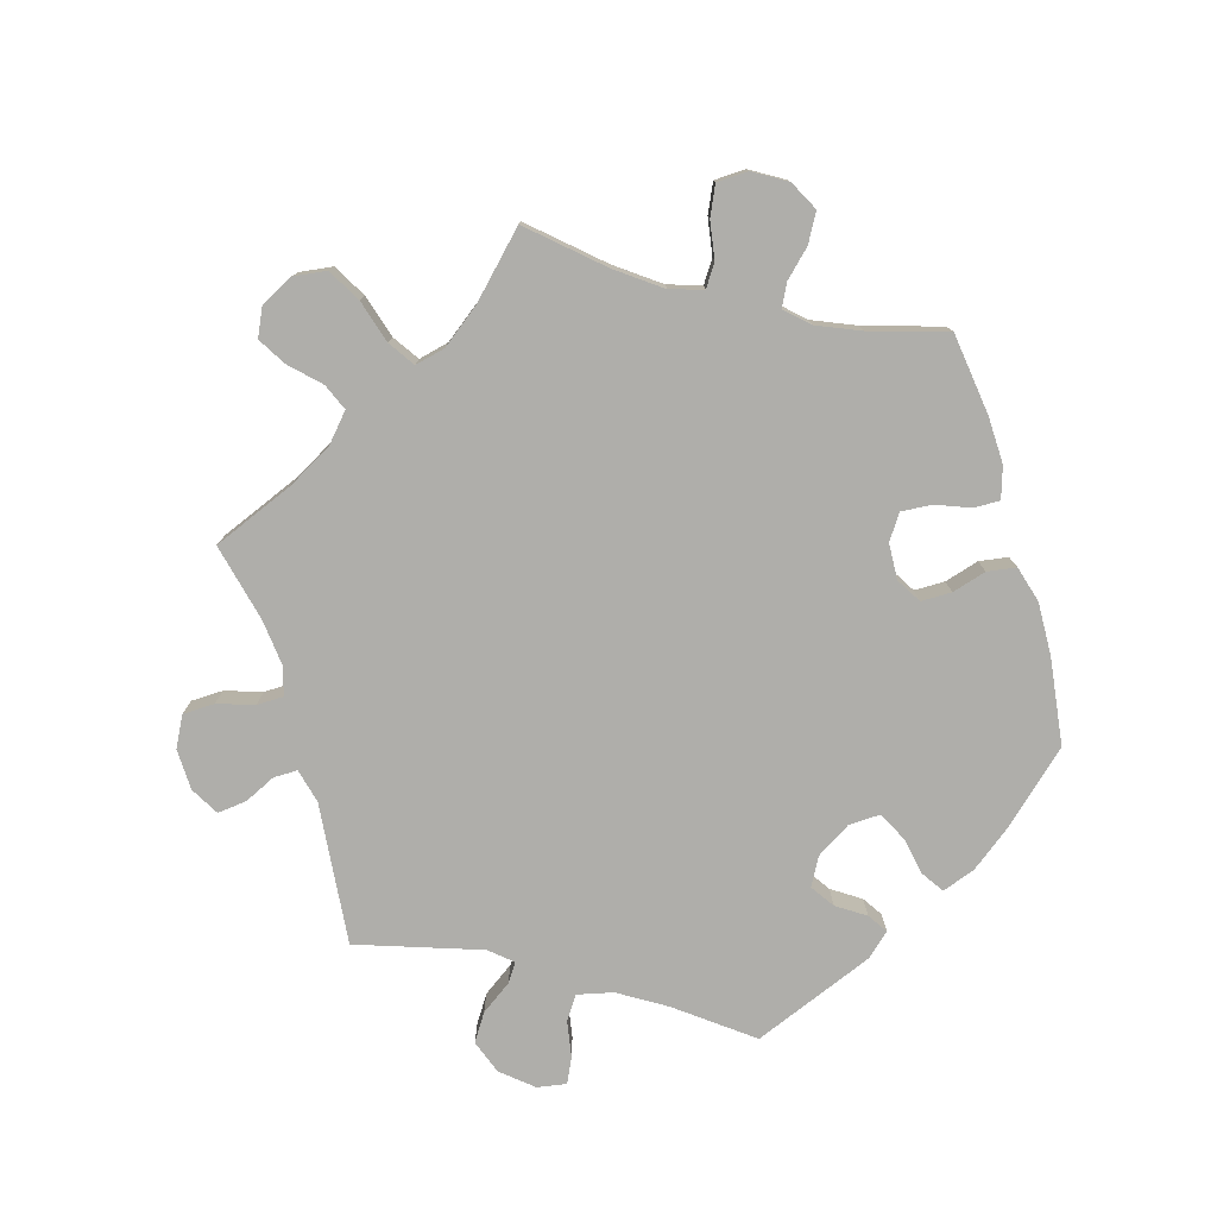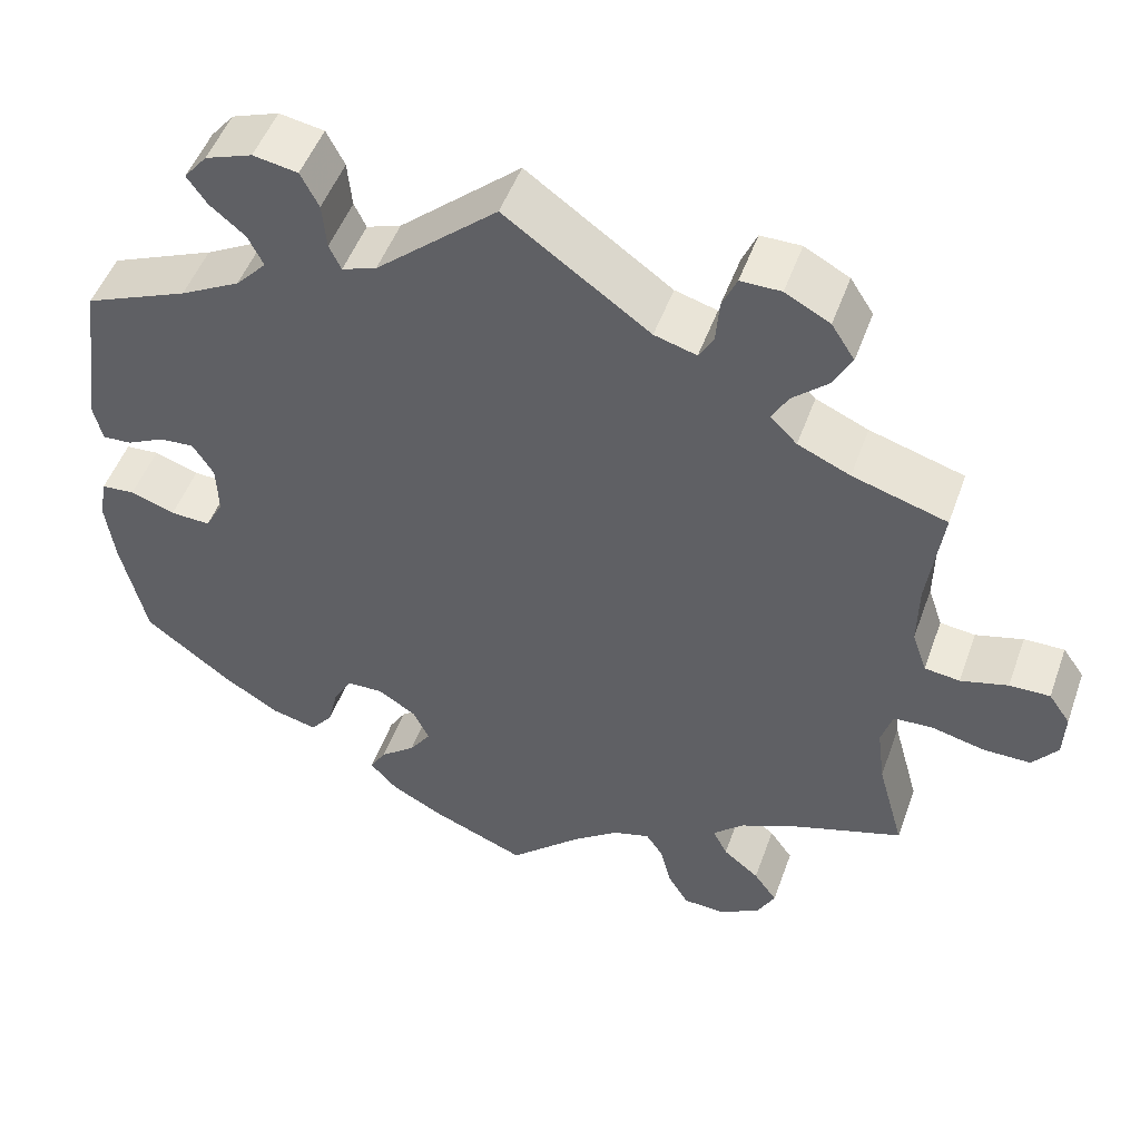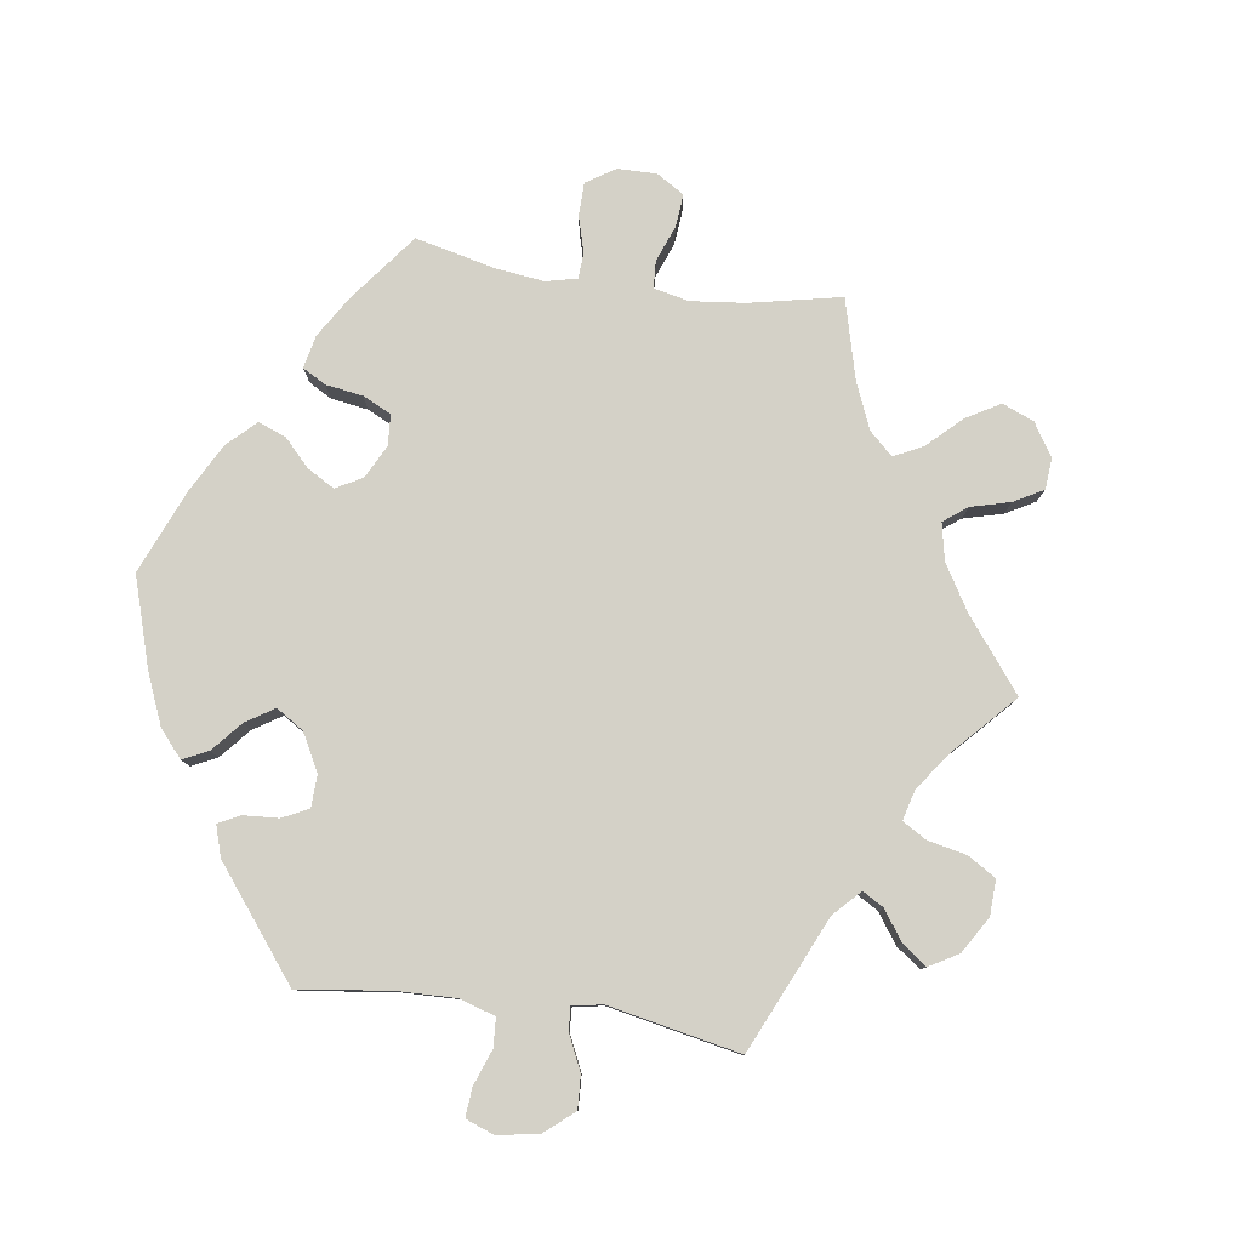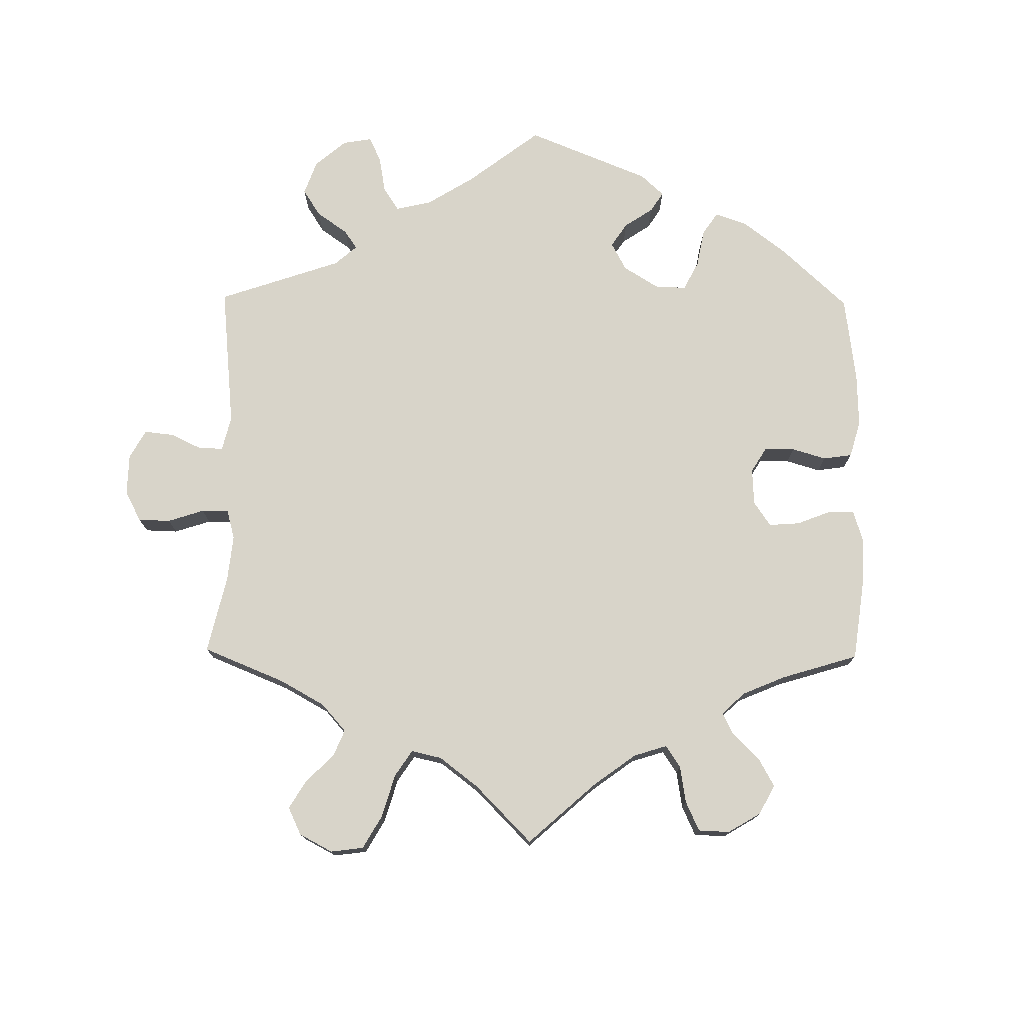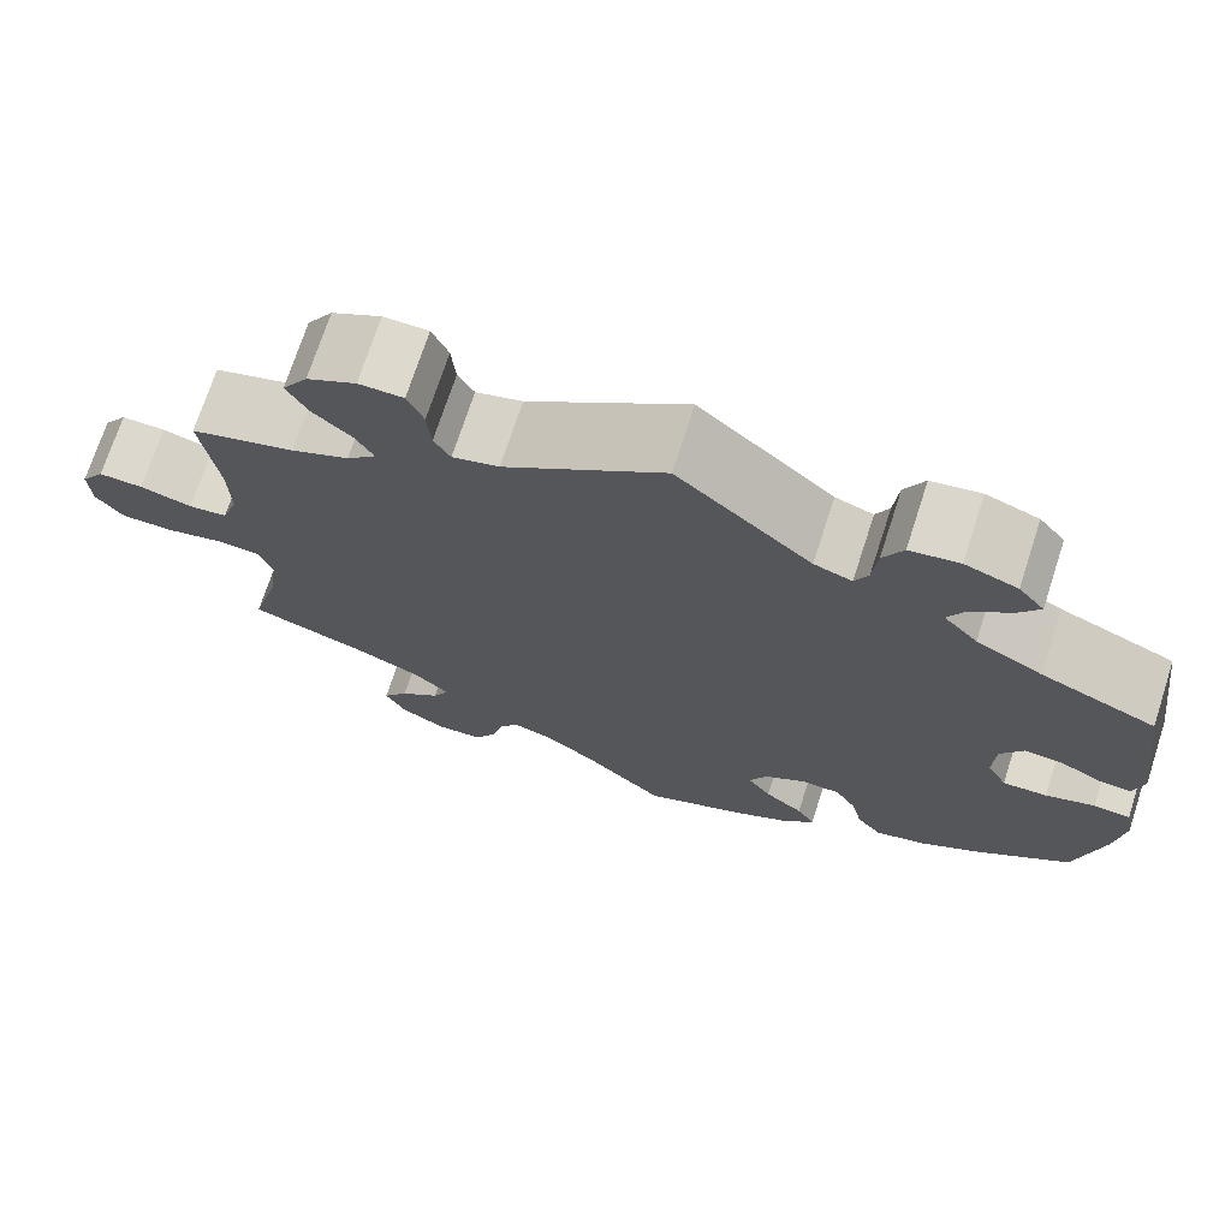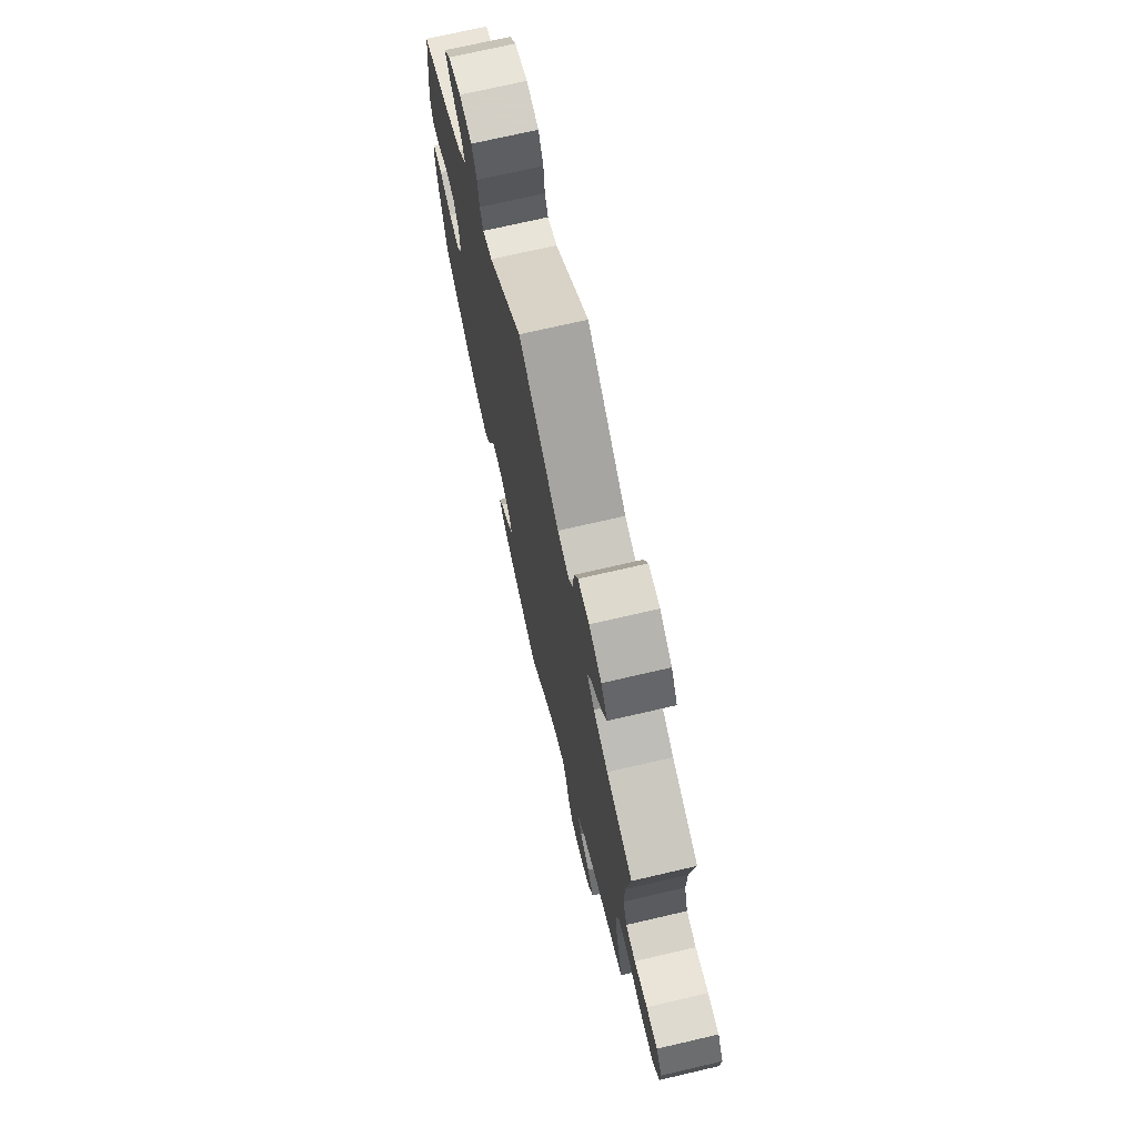
<metadata>
{"format":"obj","ext":"obj","renderer":"f3d","projection":"perspective","resolution":1024,"background":"white","views":[{"elev":-77.6,"azim":136.2,"up":"+Y"},{"elev":49.9,"azim":19.5,"up":"+Z"},{"elev":79.8,"azim":-21.9,"up":"+Y"},{"elev":75.7,"azim":120.6,"up":"+Y"},{"elev":72.0,"azim":-162.0,"up":"+Z"},{"elev":72.0,"azim":76.9,"up":"+Z"}]}
</metadata>
<code>
v -0.529 0.07 -0.162
v -0.539 0.07 -0.086
v -0.53 0.07 -0.037
v -0.491 0.07 -0.034
v -0.439 0.07 -0.052
v -0.392 0.07 -0.054
v -0.371 0.07 -0.014
v -0.373 0.07 0.045
v -0.397 0.07 0.084
v -0.438 0.07 0.081
v -0.482 0.07 0.059
v -0.516 0.07 0.057
v -0.526 0.07 0.101
v -0.5 0.07 0.289
v -0.379 0.07 0.34
v -0.309 0.07 0.378
v -0.273 0.07 0.417
v -0.291 0.07 0.453
v -0.332 0.07 0.487
v -0.355 0.07 0.52
v -0.328 0.07 0.553
v -0.273 0.07 0.573
v -0.221 0.07 0.564
v -0.2 0.07 0.523
v -0.195 0.07 0.469
v -0.181 0.07 0.44
v -0.141 0.07 0.454
v 0 0.07 0.578
v 0.168 0.07 0.458
v 0.217 0.07 0.444
v 0.234 0.07 0.474
v 0.238 0.07 0.524
v 0.255 0.07 0.563
v 0.302 0.07 0.563
v 0.354 0.07 0.535
v 0.381 0.07 0.493
v 0.359 0.07 0.452
v 0.318 0.07 0.415
v 0.299 0.07 0.381
v 0.33 0.07 0.35
v 0.391 0.07 0.323
v 0.501 0.07 0.29
v 0.484 0.07 0.164
v 0.483 0.07 0.09
v 0.5 0.07 0.04
v 0.541 0.07 0.035
v 0.596 0.07 0.05
v 0.643 0.07 0.051
v 0.668 0.07 0.015
v 0.666 0.07 -0.039
v 0.637 0.07 -0.077
v 0.582 0.07 -0.077
v 0.519 0.07 -0.062
v 0.474 0.07 -0.065
v 0.461 0.07 -0.108
v 0.47 0.07 -0.177
v 0.501 0.07 -0.289
v 0.377 0.07 -0.33
v 0.307 0.07 -0.361
v 0.27 0.07 -0.395
v 0.287 0.07 -0.429
v 0.329 0.07 -0.463
v 0.356 0.07 -0.501
v 0.335 0.07 -0.541
v 0.287 0.07 -0.568
v 0.239 0.07 -0.566
v 0.215 0.07 -0.526
v 0.202 0.07 -0.475
v 0.182 0.07 -0.445
v 0.139 0.07 -0.458
v 0.085 0.07 -0.499
v 0.001 0.07 -0.578
v -0.109 0.07 -0.533
v -0.169 0.07 -0.501
v -0.201 0.07 -0.466
v -0.182 0.07 -0.434
v -0.141 0.07 -0.401
v -0.116 0.07 -0.364
v -0.135 0.07 -0.325
v -0.179 0.07 -0.297
v -0.221 0.07 -0.298
v -0.243 0.07 -0.336
v -0.255 0.07 -0.386
v -0.281 0.07 -0.419
v -0.334 0.07 -0.406
v -0.399 0.07 -0.366
v -0.5 0.07 -0.289
v -0.529 0 -0.162
v -0.539 0 -0.086
v -0.53 0 -0.037
v -0.491 0 -0.034
v -0.439 0 -0.052
v -0.392 0 -0.054
v -0.371 0 -0.014
v -0.373 0 0.045
v -0.397 0 0.084
v -0.438 0 0.081
v -0.482 0 0.059
v -0.516 0 0.057
v -0.526 0 0.101
v -0.5 0 0.289
v -0.379 0 0.34
v -0.309 0 0.378
v -0.273 0 0.417
v -0.291 0 0.453
v -0.332 0 0.487
v -0.355 0 0.52
v -0.328 0 0.553
v -0.273 0 0.573
v -0.221 0 0.564
v -0.2 0 0.523
v -0.195 0 0.469
v -0.181 0 0.44
v -0.141 0 0.454
v 0 0 0.578
v 0.168 0 0.458
v 0.217 0 0.444
v 0.234 0 0.474
v 0.238 0 0.524
v 0.255 0 0.563
v 0.302 0 0.563
v 0.354 0 0.535
v 0.381 0 0.493
v 0.359 0 0.452
v 0.318 0 0.415
v 0.299 0 0.381
v 0.33 0 0.35
v 0.391 0 0.323
v 0.501 0 0.29
v 0.484 0 0.164
v 0.483 0 0.09
v 0.5 0 0.04
v 0.541 0 0.035
v 0.596 0 0.05
v 0.643 0 0.051
v 0.668 0 0.015
v 0.666 0 -0.039
v 0.637 0 -0.077
v 0.582 0 -0.077
v 0.519 0 -0.062
v 0.474 0 -0.065
v 0.461 0 -0.108
v 0.47 0 -0.177
v 0.501 0 -0.289
v 0.377 0 -0.33
v 0.307 0 -0.361
v 0.27 0 -0.395
v 0.287 0 -0.429
v 0.329 0 -0.463
v 0.356 0 -0.501
v 0.335 0 -0.541
v 0.287 0 -0.568
v 0.239 0 -0.566
v 0.215 0 -0.526
v 0.202 0 -0.475
v 0.182 0 -0.445
v 0.139 0 -0.458
v 0.085 0 -0.499
v 0.001 0 -0.578
v -0.109 0 -0.533
v -0.169 0 -0.501
v -0.201 0 -0.466
v -0.182 0 -0.434
v -0.141 0 -0.401
v -0.116 0 -0.364
v -0.135 0 -0.325
v -0.179 0 -0.297
v -0.221 0 -0.298
v -0.243 0 -0.336
v -0.255 0 -0.386
v -0.281 0 -0.419
v -0.334 0 -0.406
v -0.399 0 -0.366
v -0.5 0 -0.289
f 82 83 84 85
f 81 82 85 86
f 74 75 76 77
f 74 77 78
f 71 72 73 74
f 70 71 74 78
f 69 70 78 79
f 65 66 67 68
f 65 68 69
f 64 65 69
f 61 62 63 64
f 60 61 64 69
f 59 60 69 79
f 56 57 58
f 55 56 58 59
f 54 55 59 79
f 50 51 52 53
f 50 53 54
f 49 50 54
f 46 47 48 49
f 45 46 49 54
f 44 45 54 79
f 41 42 43
f 40 41 43 44
f 39 40 44 79
f 35 36 37 38
f 31 32 33 34
f 30 31 34 35
f 27 28 29
f 26 27 29 30
f 22 23 24 25
f 22 25 26
f 21 22 26
f 18 19 20 21
f 17 18 21 26
f 16 17 26 30
f 12 13 14 15
f 10 11 12 15
f 9 10 15 16
f 8 9 16 30
f 2 3 4 5
f 2 5 6
f 1 2 6
f 81 86 87 1
f 38 39 79 80
f 7 8 30 35
f 6 7 35 38
f 38 80 81
f 1 6 38 81
f 172 171 170 169
f 173 172 169 168
f 164 163 162 161
f 165 164 161
f 161 160 159 158
f 165 161 158 157
f 166 165 157 156
f 155 154 153 152
f 156 155 152
f 156 152 151
f 151 150 149 148
f 156 151 148 147
f 166 156 147 146
f 145 144 143
f 146 145 143 142
f 166 146 142 141
f 140 139 138 137
f 141 140 137
f 141 137 136
f 136 135 134 133
f 141 136 133 132
f 166 141 132 131
f 130 129 128
f 131 130 128 127
f 166 131 127 126
f 125 124 123 122
f 121 120 119 118
f 122 121 118 117
f 116 115 114
f 117 116 114 113
f 112 111 110 109
f 113 112 109
f 113 109 108
f 108 107 106 105
f 113 108 105 104
f 117 113 104 103
f 102 101 100 99
f 102 99 98 97
f 103 102 97 96
f 117 103 96 95
f 92 91 90 89
f 93 92 89
f 93 89 88
f 88 174 173 168
f 167 166 126 125
f 122 117 95 94
f 125 122 94 93
f 168 167 125
f 168 125 93 88
f 1 88 89 2
f 2 89 90 3
f 3 90 91 4
f 4 91 92 5
f 5 92 93 6
f 6 93 94 7
f 7 94 95 8
f 8 95 96 9
f 9 96 97 10
f 10 97 98 11
f 11 98 99 12
f 12 99 100 13
f 13 100 101 14
f 14 101 102 15
f 15 102 103 16
f 16 103 104 17
f 17 104 105 18
f 18 105 106 19
f 19 106 107 20
f 20 107 108 21
f 21 108 109 22
f 22 109 110 23
f 23 110 111 24
f 24 111 112 25
f 25 112 113 26
f 26 113 114 27
f 27 114 115 28
f 28 115 116 29
f 29 116 117 30
f 30 117 118 31
f 31 118 119 32
f 32 119 120 33
f 33 120 121 34
f 34 121 122 35
f 35 122 123 36
f 36 123 124 37
f 37 124 125 38
f 38 125 126 39
f 39 126 127 40
f 40 127 128 41
f 41 128 129 42
f 42 129 130 43
f 43 130 131 44
f 44 131 132 45
f 45 132 133 46
f 46 133 134 47
f 47 134 135 48
f 48 135 136 49
f 49 136 137 50
f 50 137 138 51
f 51 138 139 52
f 52 139 140 53
f 53 140 141 54
f 54 141 142 55
f 55 142 143 56
f 56 143 144 57
f 57 144 145 58
f 58 145 146 59
f 59 146 147 60
f 60 147 148 61
f 61 148 149 62
f 62 149 150 63
f 63 150 151 64
f 64 151 152 65
f 65 152 153 66
f 66 153 154 67
f 67 154 155 68
f 68 155 156 69
f 69 156 157 70
f 70 157 158 71
f 71 158 159 72
f 72 159 160 73
f 73 160 161 74
f 74 161 162 75
f 75 162 163 76
f 76 163 164 77
f 77 164 165 78
f 78 165 166 79
f 79 166 167 80
f 80 167 168 81
f 81 168 169 82
f 82 169 170 83
f 83 170 171 84
f 84 171 172 85
f 85 172 173 86
f 86 173 174 87
f 87 174 88 1

</code>
